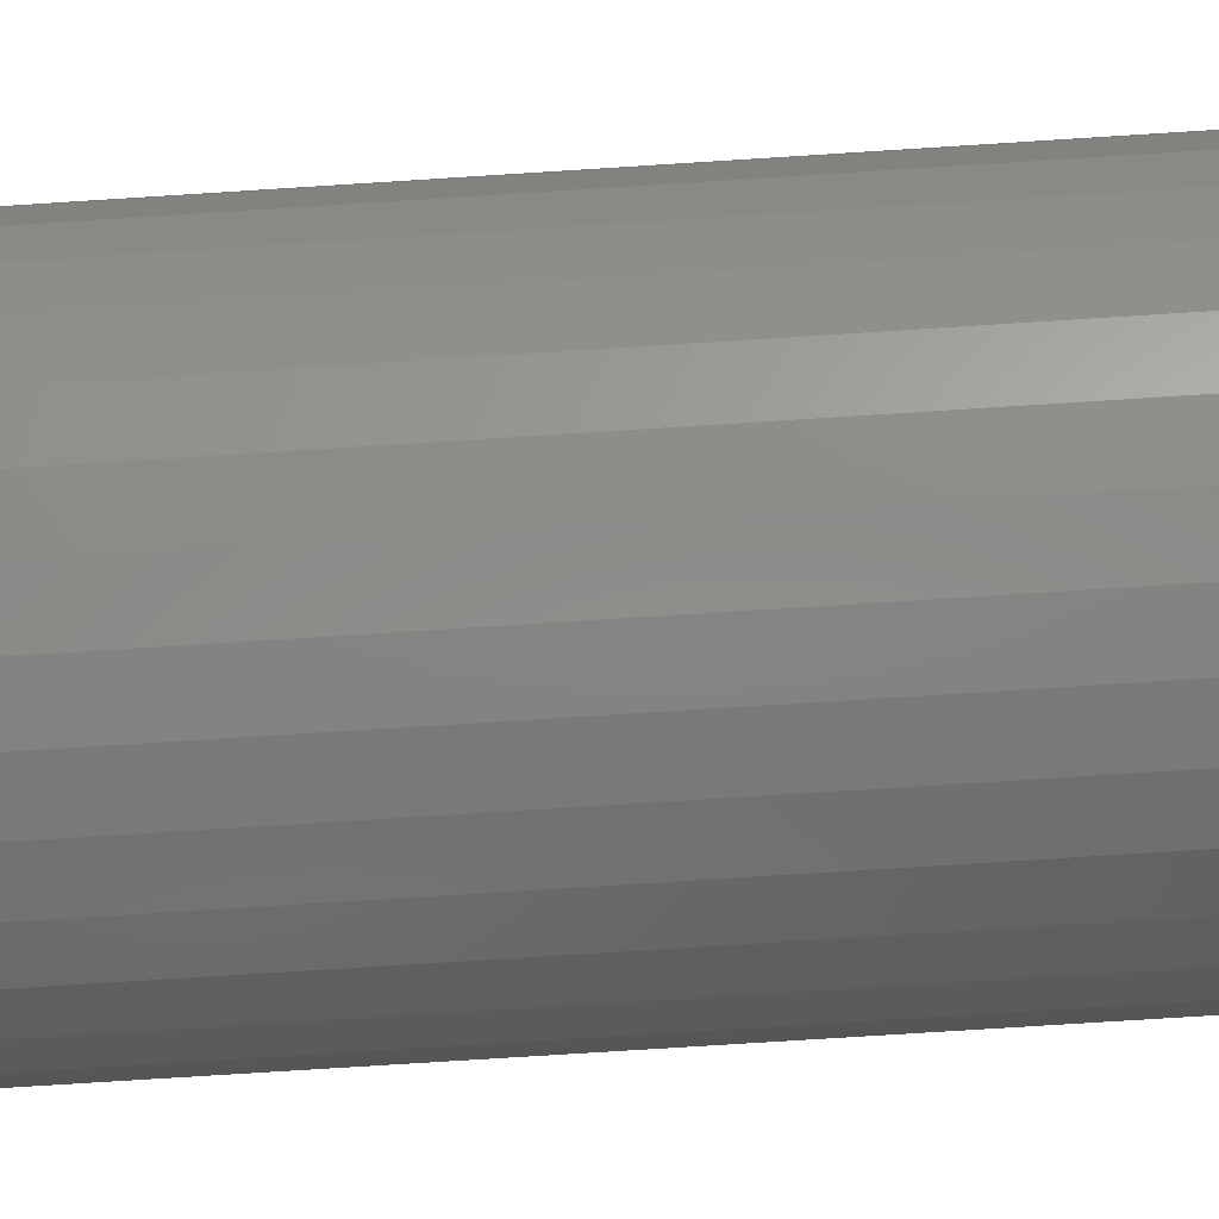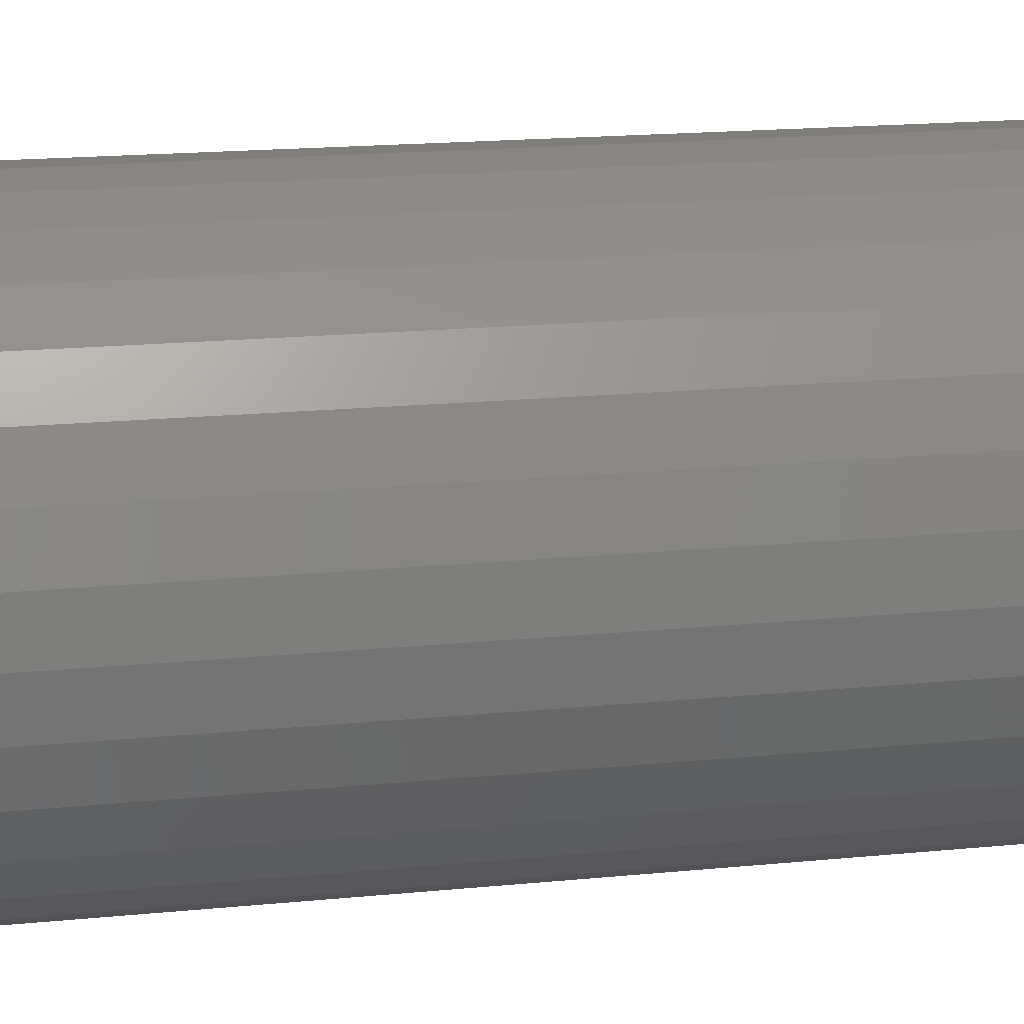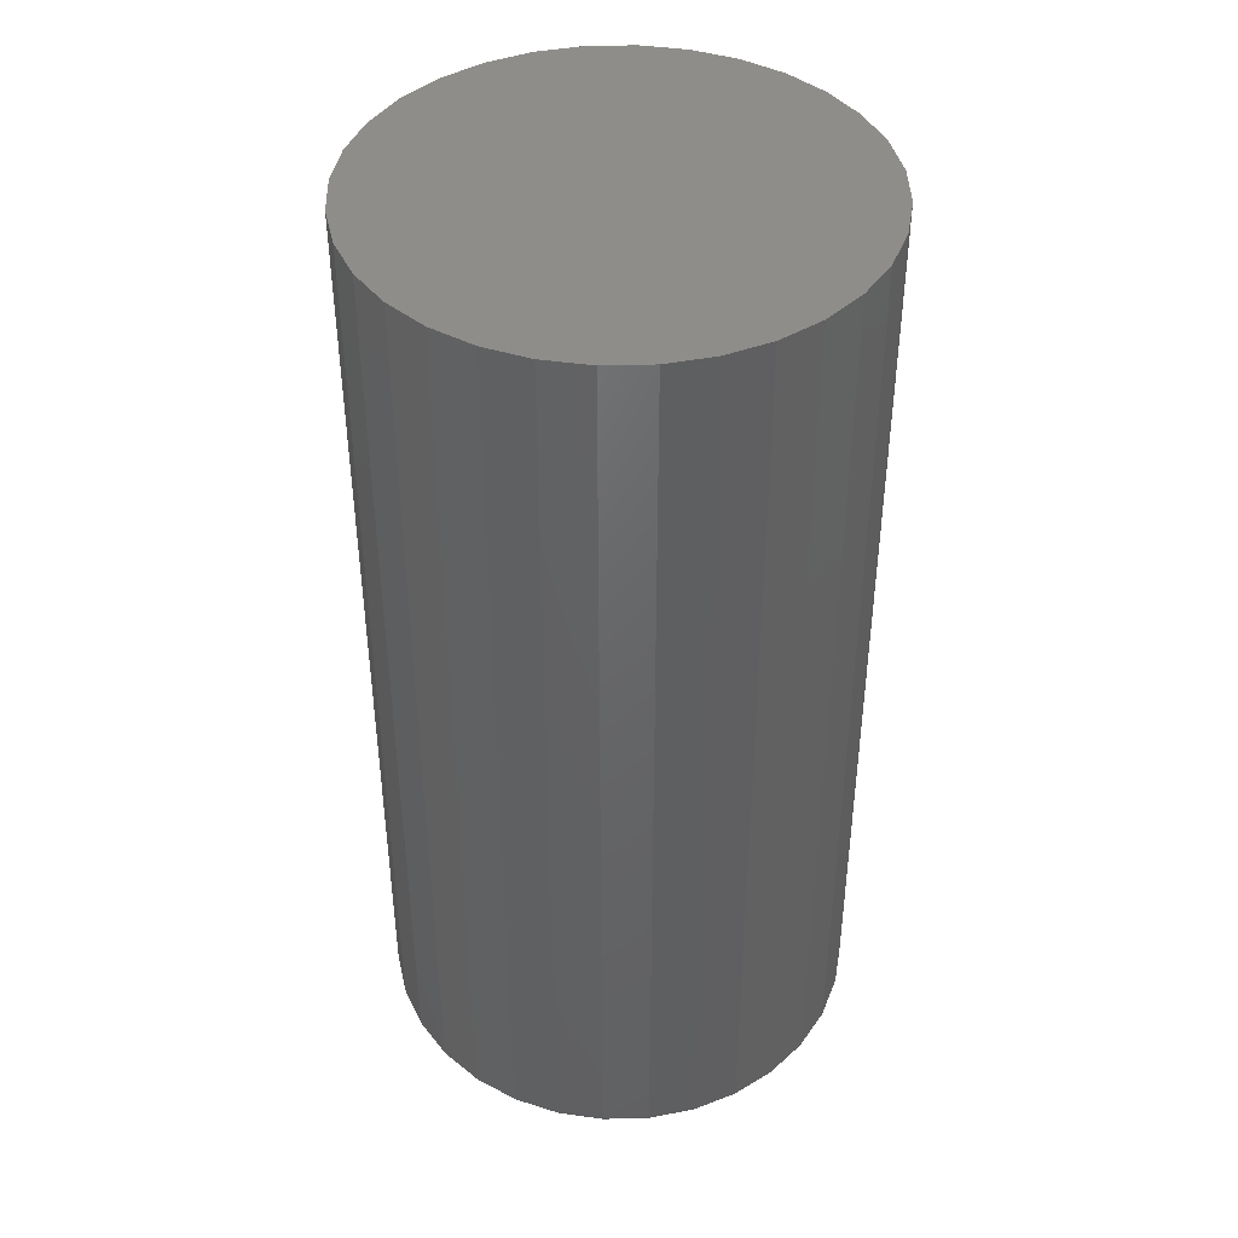
<metadata>
{"format":"stl","ext":"stl","renderer":"f3d","projection":"perspective","resolution":1024,"background":"white","views":[{"elev":-77.6,"azim":-86.4,"up":"+Y"},{"elev":17.7,"azim":78.9,"up":"+Y"},{"elev":42.6,"azim":-119.8,"up":"+Z"}]}
</metadata>
<code>
# stl→obj: 320 verts, 636 faces
v 0.003372 0.181 0
v 0.03868 0.1775 0
v -0.03194 0.1775 0
v -0.0659 0.1672 0
v 0.07264 0.1672 0
v 0.03868 -0.1775 0
v -0.03194 -0.1775 0
v 0.07264 -0.1672 0
v 0.003372 -0.181 0
v -0.0659 -0.1672 0
v -0.09719 -0.1505 0
v 0.1039 -0.1505 0
v -0.1246 -0.128 0
v 0.1314 -0.128 0
v -0.1471 -0.1006 0
v 0.1539 -0.1006 0
v -0.1639 -0.06927 0
v 0.1706 -0.06927 0
v -0.1742 -0.03531 0
v 0.1809 -0.03531 0
v -0.1776 -1.408e-16 0
v 0.1844 -4.655e-17 0
v -0.1742 0.03531 0
v 0.1809 0.03531 0
v -0.1639 0.06927 0
v 0.1706 0.06927 0
v -0.1471 0.1006 0
v 0.1539 0.1006 0
v -0.1246 0.128 0
v 0.1314 0.128 0
v -0.09719 0.1505 0
v 0.1039 0.1505 0
v 0.1922 -2.139e-16 0.007812
v 0.1922 0 0.75
v 0.1886 -0.03684 0.007812
v 0.1886 -0.03684 0.75
v 0.1778 -0.07226 0.007812
v 0.1778 -0.07226 0.75
v 0.1604 -0.1049 0.007812
v 0.1604 -0.1049 0.75
v 0.1369 -0.1335 0.007812
v 0.1369 -0.1335 0.75
v 0.1083 -0.157 0.007812
v 0.1083 -0.157 0.75
v 0.07563 -0.1744 0.007812
v 0.07563 -0.1744 0.75
v 0.04021 -0.1852 0.007812
v 0.04021 -0.1852 0.75
v 0.003372 -0.1888 0.007812
v 0.003372 -0.1888 0.75
v -0.03346 -0.1852 0.007812
v -0.03346 -0.1852 0.75
v -0.06888 -0.1744 0.007812
v -0.06888 -0.1744 0.75
v -0.1015 -0.157 0.007812
v -0.1015 -0.157 0.75
v -0.1301 -0.1335 0.007812
v -0.1301 -0.1335 0.75
v -0.1536 -0.1049 0.007812
v -0.1536 -0.1049 0.75
v -0.1711 -0.07226 0.007812
v -0.1711 -0.07226 0.75
v -0.1818 -0.03684 0.007812
v -0.1818 -0.03684 0.75
v -0.1854 2.312e-17 0.007812
v -0.1854 2.312e-17 0.75
v -0.1818 0.03684 0.007812
v -0.1818 0.03684 0.75
v -0.1711 0.07226 0.007812
v -0.1711 0.07226 0.75
v -0.1536 0.1049 0.007812
v -0.1536 0.1049 0.75
v -0.1301 0.1335 0.007812
v -0.1301 0.1335 0.75
v -0.1015 0.157 0.007812
v -0.1015 0.157 0.75
v -0.06888 0.1744 0.007812
v -0.06888 0.1744 0.75
v -0.03346 0.1852 0.007812
v -0.03346 0.1852 0.75
v 0.003372 0.1888 0.007812
v 0.003372 0.1888 0.75
v 0.04021 0.1852 0.007812
v 0.04021 0.1852 0.75
v 0.07563 0.1744 0.007812
v 0.07563 0.1744 0.75
v 0.1083 0.157 0.007812
v 0.1083 0.157 0.75
v 0.1369 0.1335 0.007812
v 0.1369 0.1335 0.75
v 0.1604 0.1049 0.007812
v 0.1604 0.1049 0.75
v 0.1778 0.07226 0.007812
v 0.1778 0.07226 0.75
v 0.1886 0.03684 0.007812
v 0.1886 0.03684 0.75
v 0.192 1.388e-17 0.006288
v 0.1884 -0.03681 0.006288
v 0.1916 1.388e-17 0.004823
v 0.188 -0.03672 0.004823
v 0.1909 0 0.003472
v 0.1873 -0.03658 0.003472
v 0.1899 0 0.002288
v 0.1863 -0.03639 0.002288
v 0.1887 0 0.001317
v 0.1852 -0.03616 0.001317
v 0.1874 0 0.0005947
v 0.1838 -0.0359 0.0005947
v 0.1859 0 0.0001501
v 0.1824 -0.03561 0.0001501
v -0.1817 -0.03681 0.006288
v -0.1853 -1.388e-17 0.006288
v -0.1812 -0.03672 0.004823
v -0.1848 -1.388e-17 0.004823
v -0.1805 -0.03658 0.003472
v -0.1841 0 0.003472
v -0.1796 -0.03639 0.002288
v -0.1832 0 0.002288
v -0.1784 -0.03616 0.001317
v -0.182 0 0.001317
v -0.1771 -0.0359 0.0005947
v -0.1806 0 0.0005947
v -0.1756 -0.03561 0.0001501
v -0.1792 0 0.0001501
v -0.1709 -0.0722 0.006288
v -0.1705 -0.07203 0.004823
v -0.1699 -0.07175 0.003472
v -0.169 -0.07138 0.002288
v -0.1679 -0.07093 0.001317
v -0.1666 -0.07041 0.0005947
v -0.1653 -0.06985 0.0001501
v -0.1535 -0.1048 0.006288
v -0.1531 -0.1046 0.004823
v -0.1525 -0.1042 0.003472
v -0.1517 -0.1036 0.002288
v -0.1507 -0.103 0.001317
v -0.1496 -0.1022 0.0005947
v -0.1484 -0.1014 0.0001501
v -0.13 -0.1334 0.006288
v -0.1297 -0.1331 0.004823
v -0.1292 -0.1326 0.003472
v -0.1285 -0.1319 0.002288
v -0.1277 -0.1311 0.001317
v -0.1267 -0.1301 0.0005947
v -0.1257 -0.1291 0.0001501
v -0.1014 -0.1569 0.006288
v -0.1012 -0.1565 0.004823
v -0.1008 -0.1559 0.003472
v -0.1003 -0.1551 0.002288
v -0.0996 -0.1541 0.001317
v -0.09885 -0.153 0.0005947
v -0.09804 -0.1518 0.0001501
v -0.06883 -0.1743 0.006288
v -0.06866 -0.1739 0.004823
v -0.06838 -0.1732 0.003472
v -0.06801 -0.1723 0.002288
v -0.06756 -0.1712 0.001317
v -0.06704 -0.17 0.0005947
v -0.06648 -0.1686 0.0001501
v -0.03344 -0.185 0.006288
v -0.03335 -0.1846 0.004823
v -0.03321 -0.1839 0.003472
v -0.03302 -0.1829 0.002288
v -0.03279 -0.1818 0.001317
v -0.03252 -0.1805 0.0005947
v -0.03224 -0.179 0.0001501
v 0.003372 -0.1887 0.006288
v 0.003372 -0.1882 0.004823
v 0.003372 -0.1875 0.003472
v 0.003372 -0.1865 0.002288
v 0.003372 -0.1853 0.001317
v 0.003372 -0.184 0.0005947
v 0.003372 -0.1825 0.0001501
v 0.04018 -0.185 0.006288
v 0.04009 -0.1846 0.004823
v 0.03995 -0.1839 0.003472
v 0.03976 -0.1829 0.002288
v 0.03953 -0.1818 0.001317
v 0.03927 -0.1805 0.0005947
v 0.03898 -0.179 0.0001501
v 0.07557 -0.1743 0.006288
v 0.0754 -0.1739 0.004823
v 0.07512 -0.1732 0.003472
v 0.07475 -0.1723 0.002288
v 0.0743 -0.1712 0.001317
v 0.07378 -0.17 0.0005947
v 0.07322 -0.1686 0.0001501
v 0.1082 -0.1569 0.006288
v 0.1079 -0.1565 0.004823
v 0.1075 -0.1559 0.003472
v 0.107 -0.1551 0.002288
v 0.1063 -0.1541 0.001317
v 0.1056 -0.153 0.0005947
v 0.1048 -0.1518 0.0001501
v 0.1368 -0.1334 0.006288
v 0.1365 -0.1331 0.004823
v 0.136 -0.1326 0.003472
v 0.1353 -0.1319 0.002288
v 0.1344 -0.1311 0.001317
v 0.1335 -0.1301 0.0005947
v 0.1324 -0.1291 0.0001501
v 0.1602 -0.1048 0.006288
v 0.1599 -0.1046 0.004823
v 0.1593 -0.1042 0.003472
v 0.1585 -0.1036 0.002288
v 0.1575 -0.103 0.001317
v 0.1564 -0.1022 0.0005947
v 0.1551 -0.1014 0.0001501
v 0.1777 -0.0722 0.006288
v 0.1773 -0.07203 0.004823
v 0.1766 -0.07175 0.003472
v 0.1757 -0.07138 0.002288
v 0.1746 -0.07093 0.001317
v 0.1734 -0.07041 0.0005947
v 0.172 -0.06985 0.0001501
v -0.1817 0.03681 0.006288
v -0.1812 0.03672 0.004823
v -0.1805 0.03658 0.003472
v -0.1796 0.03639 0.002288
v -0.1784 0.03616 0.001317
v -0.1771 0.0359 0.0005947
v -0.1756 0.03561 0.0001501
v 0.1884 0.03681 0.006288
v 0.188 0.03672 0.004823
v 0.1873 0.03658 0.003472
v 0.1863 0.03639 0.002288
v 0.1852 0.03616 0.001317
v 0.1838 0.0359 0.0005947
v 0.1824 0.03561 0.0001501
v 0.1777 0.0722 0.006288
v 0.1773 0.07203 0.004823
v 0.1766 0.07175 0.003472
v 0.1757 0.07138 0.002288
v 0.1746 0.07093 0.001317
v 0.1734 0.07041 0.0005947
v 0.172 0.06985 0.0001501
v 0.1602 0.1048 0.006288
v 0.1599 0.1046 0.004823
v 0.1593 0.1042 0.003472
v 0.1585 0.1036 0.002288
v 0.1575 0.103 0.001317
v 0.1564 0.1022 0.0005947
v 0.1551 0.1014 0.0001501
v 0.1368 0.1334 0.006288
v 0.1365 0.1331 0.004823
v 0.136 0.1326 0.003472
v 0.1353 0.1319 0.002288
v 0.1344 0.1311 0.001317
v 0.1335 0.1301 0.0005947
v 0.1324 0.1291 0.0001501
v 0.1082 0.1569 0.006288
v 0.1079 0.1565 0.004823
v 0.1075 0.1559 0.003472
v 0.107 0.1551 0.002288
v 0.1063 0.1541 0.001317
v 0.1056 0.153 0.0005947
v 0.1048 0.1518 0.0001501
v 0.07557 0.1743 0.006288
v 0.0754 0.1739 0.004823
v 0.07512 0.1732 0.003472
v 0.07475 0.1723 0.002288
v 0.0743 0.1712 0.001317
v 0.07378 0.17 0.0005947
v 0.07322 0.1686 0.0001501
v 0.04018 0.185 0.006288
v 0.04009 0.1846 0.004823
v 0.03995 0.1839 0.003472
v 0.03976 0.1829 0.002288
v 0.03953 0.1818 0.001317
v 0.03927 0.1805 0.0005947
v 0.03898 0.179 0.0001501
v 0.003372 0.1887 0.006288
v 0.003372 0.1882 0.004823
v 0.003372 0.1875 0.003472
v 0.003372 0.1865 0.002288
v 0.003372 0.1853 0.001317
v 0.003372 0.184 0.0005947
v 0.003372 0.1825 0.0001501
v -0.03344 0.185 0.006288
v -0.03335 0.1846 0.004823
v -0.03321 0.1839 0.003472
v -0.03302 0.1829 0.002288
v -0.03279 0.1818 0.001317
v -0.03252 0.1805 0.0005947
v -0.03224 0.179 0.0001501
v -0.06883 0.1743 0.006288
v -0.06866 0.1739 0.004823
v -0.06838 0.1732 0.003472
v -0.06801 0.1723 0.002288
v -0.06756 0.1712 0.001317
v -0.06704 0.17 0.0005947
v -0.06648 0.1686 0.0001501
v -0.1014 0.1569 0.006288
v -0.1012 0.1565 0.004823
v -0.1008 0.1559 0.003472
v -0.1003 0.1551 0.002288
v -0.0996 0.1541 0.001317
v -0.09885 0.153 0.0005947
v -0.09804 0.1518 0.0001501
v -0.13 0.1334 0.006288
v -0.1297 0.1331 0.004823
v -0.1292 0.1326 0.003472
v -0.1285 0.1319 0.002288
v -0.1277 0.1311 0.001317
v -0.1267 0.1301 0.0005947
v -0.1257 0.1291 0.0001501
v -0.1535 0.1048 0.006288
v -0.1531 0.1046 0.004823
v -0.1525 0.1042 0.003472
v -0.1517 0.1036 0.002288
v -0.1507 0.103 0.001317
v -0.1496 0.1022 0.0005947
v -0.1484 0.1014 0.0001501
v -0.1709 0.0722 0.006288
v -0.1705 0.07203 0.004823
v -0.1699 0.07175 0.003472
v -0.169 0.07138 0.002288
v -0.1679 0.07093 0.001317
v -0.1666 0.07041 0.0005947
v -0.1653 0.06985 0.0001501
f 1 2 3
f 4 3 2
f 5 4 2
f 6 7 8
f 9 7 6
f 7 10 8
f 8 10 11
f 8 11 12
f 12 11 13
f 12 13 14
f 14 13 15
f 14 15 16
f 16 15 17
f 16 17 18
f 18 17 19
f 18 19 20
f 20 19 21
f 20 21 22
f 22 21 23
f 22 23 24
f 24 23 25
f 24 25 26
f 26 25 27
f 26 27 28
f 28 27 29
f 28 29 30
f 30 29 31
f 30 31 32
f 32 31 4
f 32 4 5
f 33 34 35
f 35 34 36
f 35 36 37
f 37 36 38
f 37 38 39
f 39 38 40
f 39 40 41
f 41 40 42
f 41 42 43
f 43 42 44
f 43 44 45
f 45 44 46
f 45 46 47
f 47 46 48
f 47 48 49
f 49 48 50
f 49 50 51
f 51 50 52
f 51 52 53
f 53 52 54
f 53 54 55
f 55 54 56
f 55 56 57
f 57 56 58
f 57 58 59
f 59 58 60
f 59 60 61
f 61 60 62
f 61 62 63
f 63 62 64
f 63 64 65
f 65 64 66
f 65 66 67
f 67 66 68
f 67 68 69
f 69 68 70
f 69 70 71
f 71 70 72
f 71 72 73
f 73 72 74
f 73 74 75
f 75 74 76
f 75 76 77
f 77 76 78
f 77 78 79
f 79 78 80
f 79 80 81
f 81 80 82
f 81 82 83
f 83 82 84
f 83 84 85
f 85 84 86
f 85 86 87
f 87 86 88
f 87 88 89
f 89 88 90
f 89 90 91
f 91 90 92
f 91 92 93
f 93 92 94
f 93 94 95
f 95 94 96
f 95 96 33
f 33 96 34
f 33 35 97
f 97 35 98
f 97 98 99
f 99 98 100
f 99 100 101
f 101 100 102
f 101 102 103
f 103 102 104
f 103 104 105
f 105 104 106
f 105 106 107
f 107 106 108
f 107 108 109
f 109 108 110
f 109 110 22
f 22 110 20
f 63 65 111
f 111 65 112
f 111 112 113
f 113 112 114
f 113 114 115
f 115 114 116
f 115 116 117
f 117 116 118
f 117 118 119
f 119 118 120
f 119 120 121
f 121 120 122
f 121 122 123
f 123 122 124
f 123 124 19
f 19 124 21
f 61 63 125
f 125 63 111
f 125 111 126
f 126 111 113
f 126 113 127
f 127 113 115
f 127 115 128
f 128 115 117
f 128 117 129
f 129 117 119
f 129 119 130
f 130 119 121
f 130 121 131
f 131 121 123
f 131 123 17
f 17 123 19
f 59 61 132
f 132 61 125
f 132 125 133
f 133 125 126
f 133 126 134
f 134 126 127
f 134 127 135
f 135 127 128
f 135 128 136
f 136 128 129
f 136 129 137
f 137 129 130
f 137 130 138
f 138 130 131
f 138 131 15
f 15 131 17
f 57 59 139
f 139 59 132
f 139 132 140
f 140 132 133
f 140 133 141
f 141 133 134
f 141 134 142
f 142 134 135
f 142 135 143
f 143 135 136
f 143 136 144
f 144 136 137
f 144 137 145
f 145 137 138
f 145 138 13
f 13 138 15
f 55 57 146
f 146 57 139
f 146 139 147
f 147 139 140
f 147 140 148
f 148 140 141
f 148 141 149
f 149 141 142
f 149 142 150
f 150 142 143
f 150 143 151
f 151 143 144
f 151 144 152
f 152 144 145
f 152 145 11
f 11 145 13
f 53 55 153
f 153 55 146
f 153 146 154
f 154 146 147
f 154 147 155
f 155 147 148
f 155 148 156
f 156 148 149
f 156 149 157
f 157 149 150
f 157 150 158
f 158 150 151
f 158 151 159
f 159 151 152
f 159 152 10
f 10 152 11
f 51 53 160
f 160 53 153
f 160 153 161
f 161 153 154
f 161 154 162
f 162 154 155
f 162 155 163
f 163 155 156
f 163 156 164
f 164 156 157
f 164 157 165
f 165 157 158
f 165 158 166
f 166 158 159
f 166 159 7
f 7 159 10
f 49 51 167
f 167 51 160
f 167 160 168
f 168 160 161
f 168 161 169
f 169 161 162
f 169 162 170
f 170 162 163
f 170 163 171
f 171 163 164
f 171 164 172
f 172 164 165
f 172 165 173
f 173 165 166
f 173 166 9
f 9 166 7
f 47 49 174
f 174 49 167
f 174 167 175
f 175 167 168
f 175 168 176
f 176 168 169
f 176 169 177
f 177 169 170
f 177 170 178
f 178 170 171
f 178 171 179
f 179 171 172
f 179 172 180
f 180 172 173
f 180 173 6
f 6 173 9
f 45 47 181
f 181 47 174
f 181 174 182
f 182 174 175
f 182 175 183
f 183 175 176
f 183 176 184
f 184 176 177
f 184 177 185
f 185 177 178
f 185 178 186
f 186 178 179
f 186 179 187
f 187 179 180
f 187 180 8
f 8 180 6
f 43 45 188
f 188 45 181
f 188 181 189
f 189 181 182
f 189 182 190
f 190 182 183
f 190 183 191
f 191 183 184
f 191 184 192
f 192 184 185
f 192 185 193
f 193 185 186
f 193 186 194
f 194 186 187
f 194 187 12
f 12 187 8
f 41 43 195
f 195 43 188
f 195 188 196
f 196 188 189
f 196 189 197
f 197 189 190
f 197 190 198
f 198 190 191
f 198 191 199
f 199 191 192
f 199 192 200
f 200 192 193
f 200 193 201
f 201 193 194
f 201 194 14
f 14 194 12
f 39 41 202
f 202 41 195
f 202 195 203
f 203 195 196
f 203 196 204
f 204 196 197
f 204 197 205
f 205 197 198
f 205 198 206
f 206 198 199
f 206 199 207
f 207 199 200
f 207 200 208
f 208 200 201
f 208 201 16
f 16 201 14
f 37 39 209
f 209 39 202
f 209 202 210
f 210 202 203
f 210 203 211
f 211 203 204
f 211 204 212
f 212 204 205
f 212 205 213
f 213 205 206
f 213 206 214
f 214 206 207
f 214 207 215
f 215 207 208
f 215 208 18
f 18 208 16
f 35 37 98
f 98 37 209
f 98 209 100
f 100 209 210
f 100 210 102
f 102 210 211
f 102 211 104
f 104 211 212
f 104 212 106
f 106 212 213
f 106 213 108
f 108 213 214
f 108 214 110
f 110 214 215
f 110 215 20
f 20 215 18
f 65 67 112
f 112 67 216
f 112 216 114
f 114 216 217
f 114 217 116
f 116 217 218
f 116 218 118
f 118 218 219
f 118 219 120
f 120 219 220
f 120 220 122
f 122 220 221
f 122 221 124
f 124 221 222
f 124 222 21
f 21 222 23
f 95 33 223
f 223 33 97
f 223 97 224
f 224 97 99
f 224 99 225
f 225 99 101
f 225 101 226
f 226 101 103
f 226 103 227
f 227 103 105
f 227 105 228
f 228 105 107
f 228 107 229
f 229 107 109
f 229 109 24
f 24 109 22
f 93 95 230
f 230 95 223
f 230 223 231
f 231 223 224
f 231 224 232
f 232 224 225
f 232 225 233
f 233 225 226
f 233 226 234
f 234 226 227
f 234 227 235
f 235 227 228
f 235 228 236
f 236 228 229
f 236 229 26
f 26 229 24
f 91 93 237
f 237 93 230
f 237 230 238
f 238 230 231
f 238 231 239
f 239 231 232
f 239 232 240
f 240 232 233
f 240 233 241
f 241 233 234
f 241 234 242
f 242 234 235
f 242 235 243
f 243 235 236
f 243 236 28
f 28 236 26
f 89 91 244
f 244 91 237
f 244 237 245
f 245 237 238
f 245 238 246
f 246 238 239
f 246 239 247
f 247 239 240
f 247 240 248
f 248 240 241
f 248 241 249
f 249 241 242
f 249 242 250
f 250 242 243
f 250 243 30
f 30 243 28
f 87 89 251
f 251 89 244
f 251 244 252
f 252 244 245
f 252 245 253
f 253 245 246
f 253 246 254
f 254 246 247
f 254 247 255
f 255 247 248
f 255 248 256
f 256 248 249
f 256 249 257
f 257 249 250
f 257 250 32
f 32 250 30
f 85 87 258
f 258 87 251
f 258 251 259
f 259 251 252
f 259 252 260
f 260 252 253
f 260 253 261
f 261 253 254
f 261 254 262
f 262 254 255
f 262 255 263
f 263 255 256
f 263 256 264
f 264 256 257
f 264 257 5
f 5 257 32
f 83 85 265
f 265 85 258
f 265 258 266
f 266 258 259
f 266 259 267
f 267 259 260
f 267 260 268
f 268 260 261
f 268 261 269
f 269 261 262
f 269 262 270
f 270 262 263
f 270 263 271
f 271 263 264
f 271 264 2
f 2 264 5
f 81 83 272
f 272 83 265
f 272 265 273
f 273 265 266
f 273 266 274
f 274 266 267
f 274 267 275
f 275 267 268
f 275 268 276
f 276 268 269
f 276 269 277
f 277 269 270
f 277 270 278
f 278 270 271
f 278 271 1
f 1 271 2
f 79 81 279
f 279 81 272
f 279 272 280
f 280 272 273
f 280 273 281
f 281 273 274
f 281 274 282
f 282 274 275
f 282 275 283
f 283 275 276
f 283 276 284
f 284 276 277
f 284 277 285
f 285 277 278
f 285 278 3
f 3 278 1
f 77 79 286
f 286 79 279
f 286 279 287
f 287 279 280
f 287 280 288
f 288 280 281
f 288 281 289
f 289 281 282
f 289 282 290
f 290 282 283
f 290 283 291
f 291 283 284
f 291 284 292
f 292 284 285
f 292 285 4
f 4 285 3
f 75 77 293
f 293 77 286
f 293 286 294
f 294 286 287
f 294 287 295
f 295 287 288
f 295 288 296
f 296 288 289
f 296 289 297
f 297 289 290
f 297 290 298
f 298 290 291
f 298 291 299
f 299 291 292
f 299 292 31
f 31 292 4
f 73 75 300
f 300 75 293
f 300 293 301
f 301 293 294
f 301 294 302
f 302 294 295
f 302 295 303
f 303 295 296
f 303 296 304
f 304 296 297
f 304 297 305
f 305 297 298
f 305 298 306
f 306 298 299
f 306 299 29
f 29 299 31
f 71 73 307
f 307 73 300
f 307 300 308
f 308 300 301
f 308 301 309
f 309 301 302
f 309 302 310
f 310 302 303
f 310 303 311
f 311 303 304
f 311 304 312
f 312 304 305
f 312 305 313
f 313 305 306
f 313 306 27
f 27 306 29
f 69 71 314
f 314 71 307
f 314 307 315
f 315 307 308
f 315 308 316
f 316 308 309
f 316 309 317
f 317 309 310
f 317 310 318
f 318 310 311
f 318 311 319
f 319 311 312
f 319 312 320
f 320 312 313
f 320 313 25
f 25 313 27
f 67 69 216
f 216 69 314
f 216 314 217
f 217 314 315
f 217 315 218
f 218 315 316
f 218 316 219
f 219 316 317
f 219 317 220
f 220 317 318
f 220 318 221
f 221 318 319
f 221 319 222
f 222 319 320
f 222 320 23
f 23 320 25
f 80 84 82
f 84 80 78
f 84 78 86
f 46 52 48
f 48 52 50
f 86 78 88
f 88 78 76
f 88 76 90
f 90 76 74
f 90 74 92
f 92 74 72
f 92 72 94
f 94 72 70
f 94 70 96
f 96 70 68
f 96 68 34
f 34 68 66
f 34 66 36
f 36 66 64
f 36 64 38
f 38 64 62
f 38 62 40
f 40 62 60
f 40 60 42
f 42 60 58
f 42 58 44
f 44 58 56
f 44 56 46
f 46 56 54
f 46 54 52

</code>
